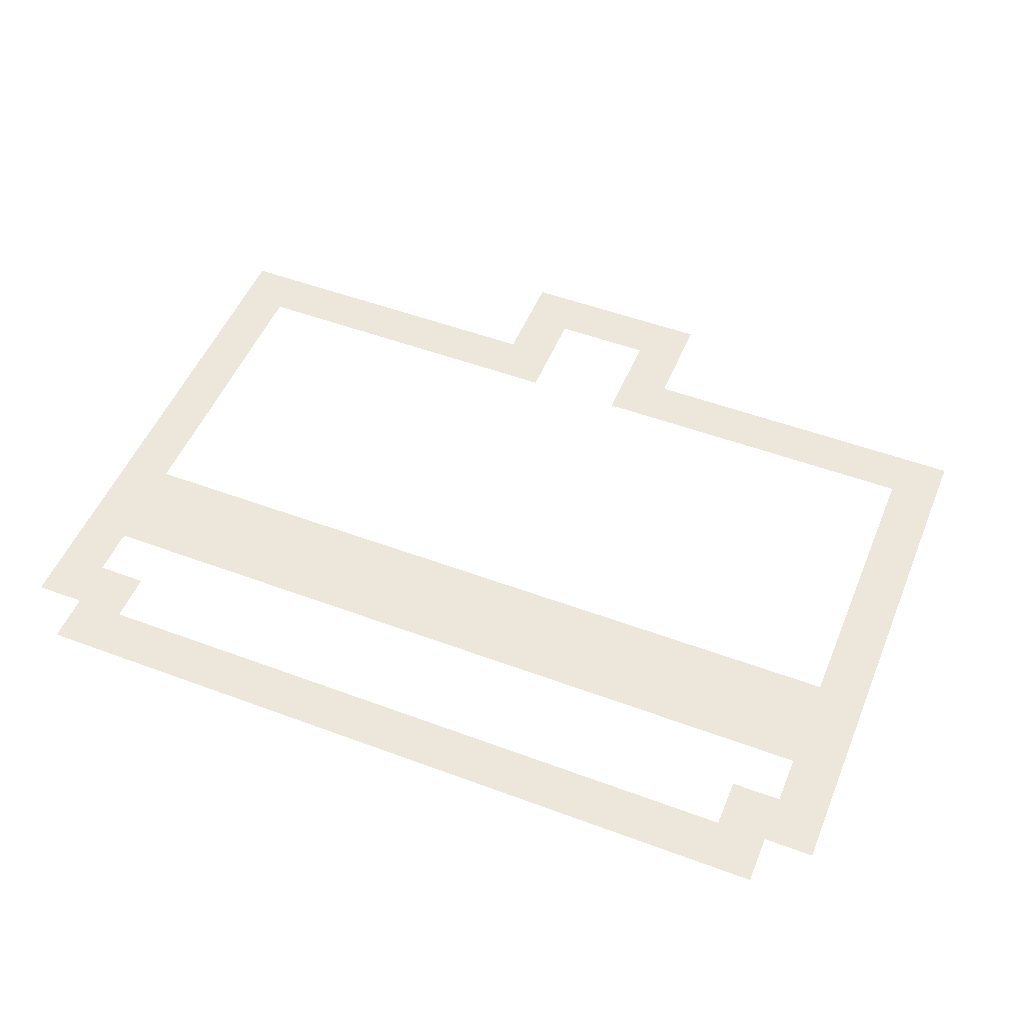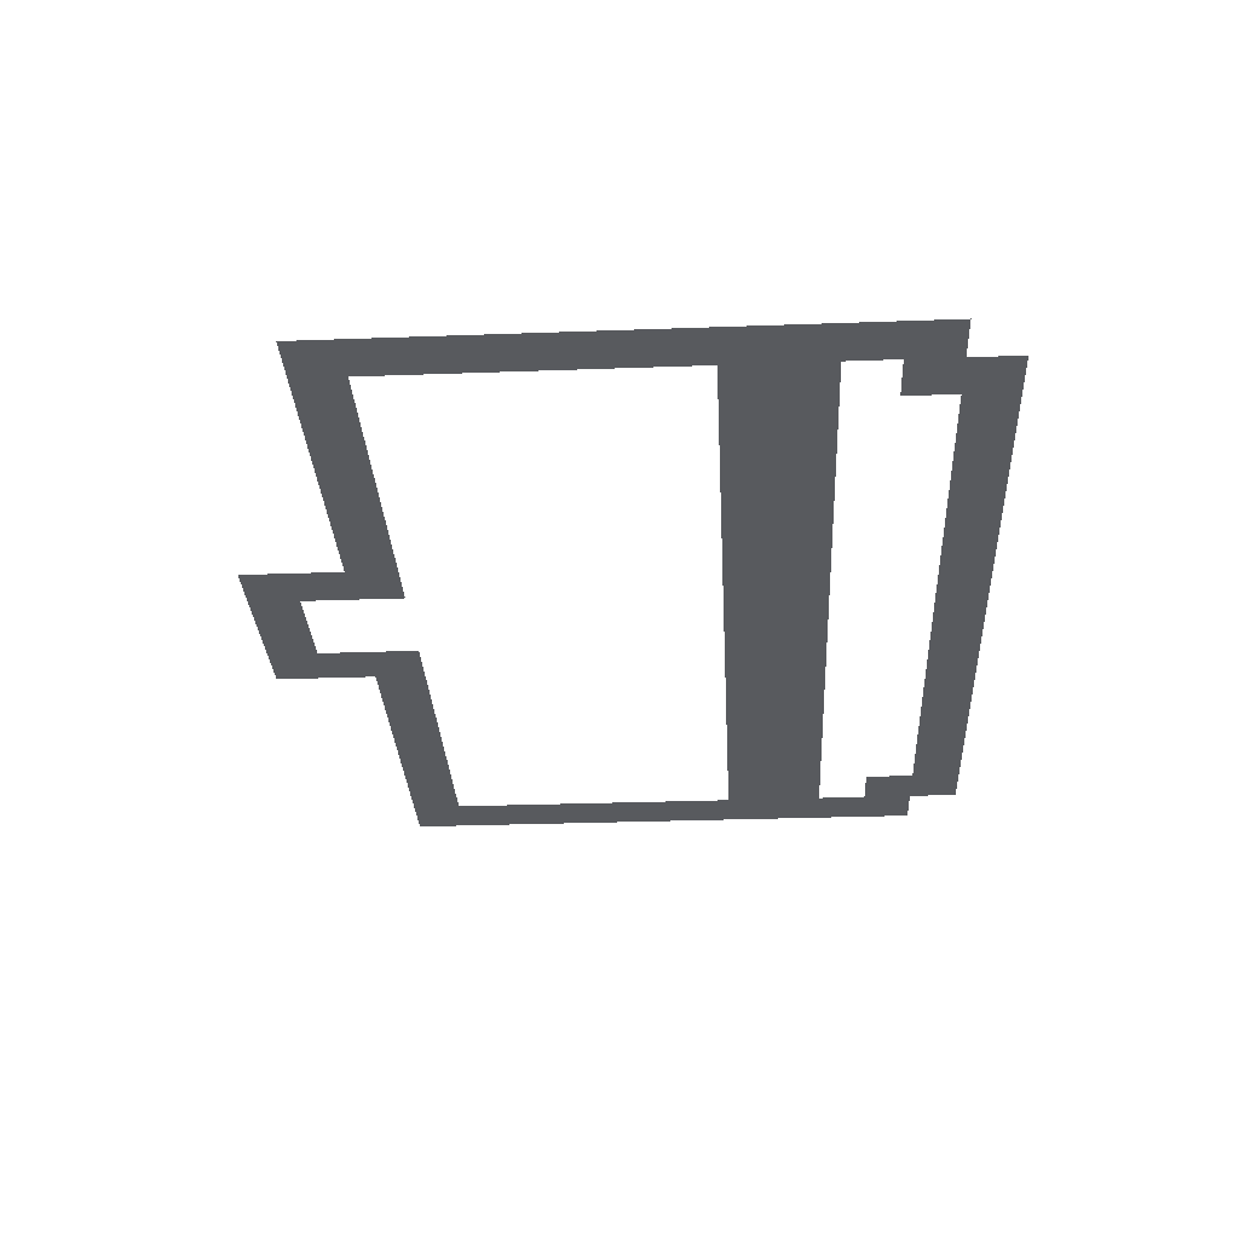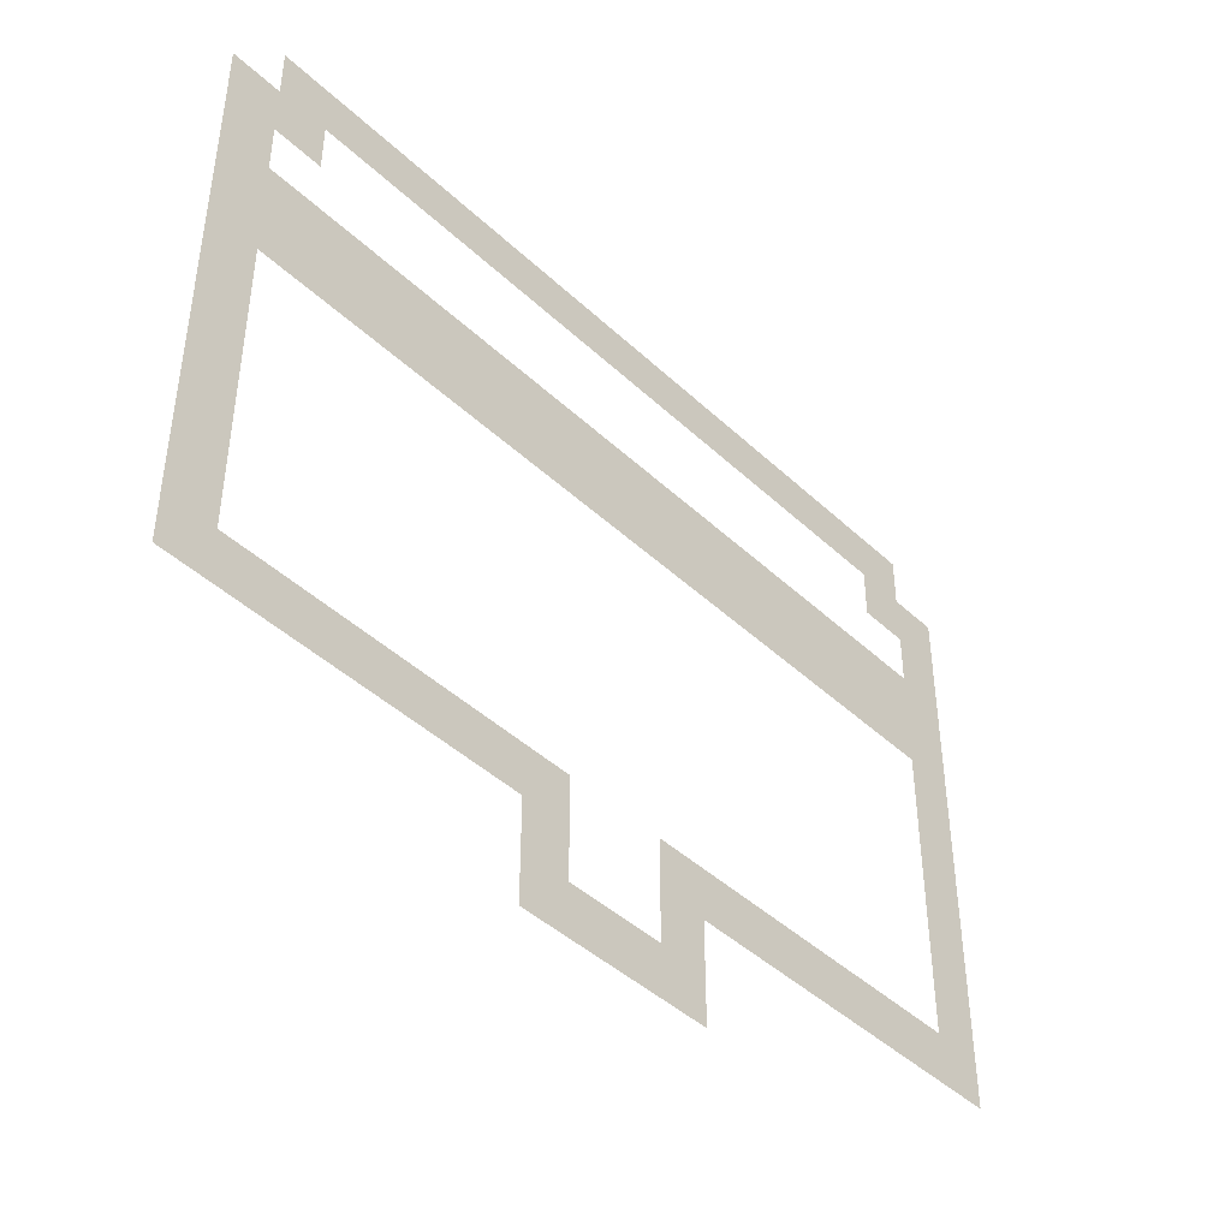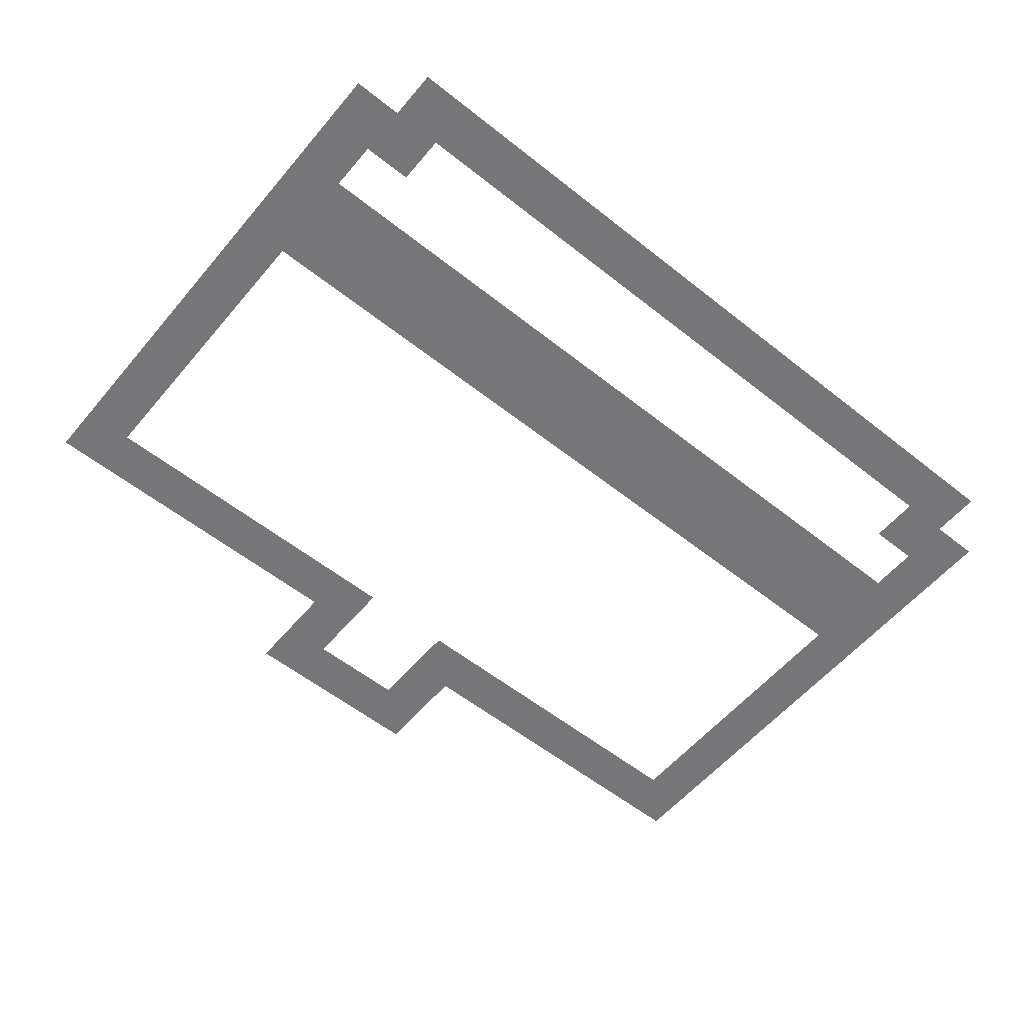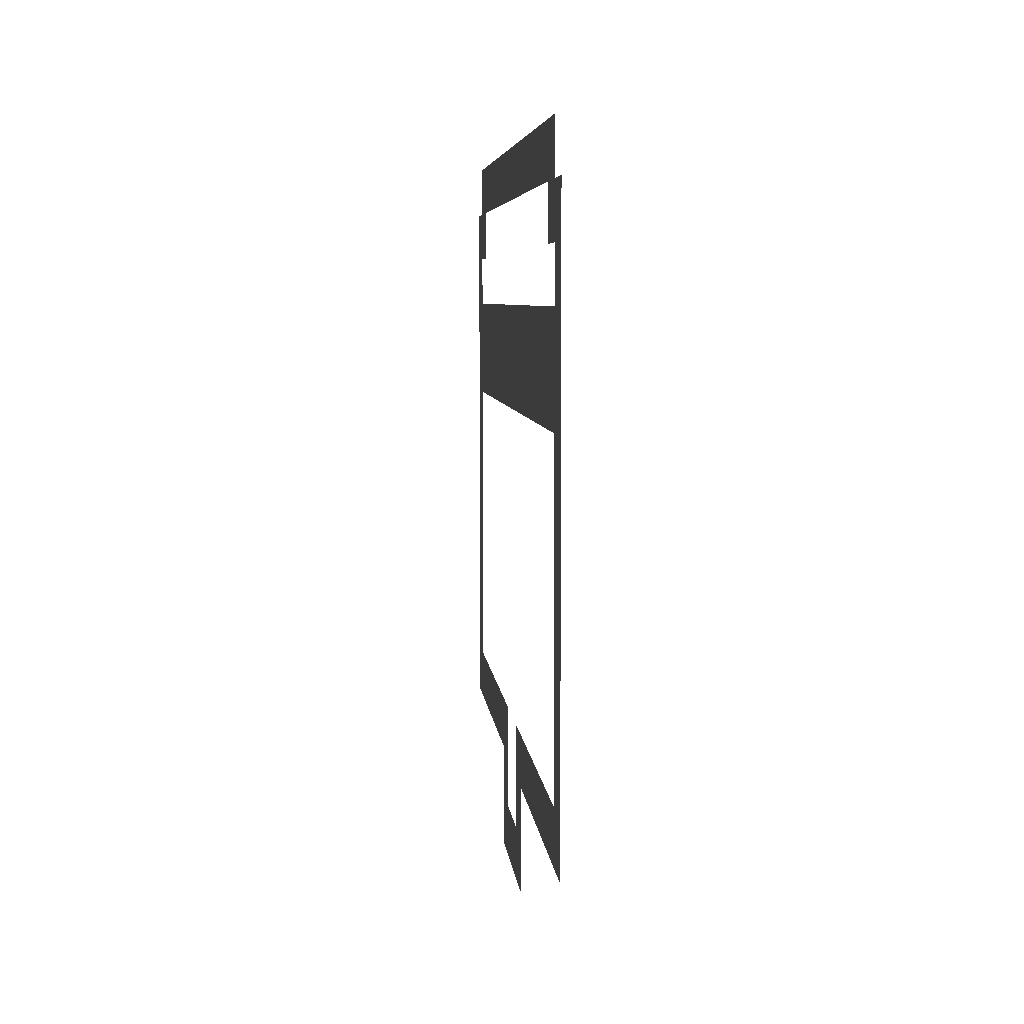
<metadata>
{"format":"obj","ext":"obj","renderer":"f3d","projection":"perspective","resolution":1024,"background":"white","views":[{"elev":51.1,"azim":-157.9,"up":"+Z"},{"elev":-30.5,"azim":93.0,"up":"+Z"},{"elev":-43.6,"azim":132.4,"up":"+Y"},{"elev":-56.9,"azim":140.4,"up":"+Z"},{"elev":5.4,"azim":-94.8,"up":"+Y"}]}
</metadata>
<code>
v -7 -4 0
v -8 -4 0
v -8 -3 0
v -7 -3 0
v -8 -4 0
v -9 -4 0
v -9 -3 0
v -8 -3 0
v -9 -4 0
v -10 -4 0
v -10 -3 0
v -9 -3 0
v -10 -4 0
v -11 -4 0
v -11 -3 0
v -10 -3 0
v -11 -4 0
v -12 -4 0
v -12 -3 0
v -11 -3 0
v -12 -4 0
v -13 -4 0
v -13 -3 0
v -12 -3 0
v -13 -4 0
v -14 -4 0
v -14 -3 0
v -13 -3 0
v -14 -4 0
v -15 -4 0
v -15 -3 0
v -14 -3 0
v -15 -4 0
v -16 -4 0
v -16 -3 0
v -15 -3 0
v -16 -4 0
v -17 -4 0
v -17 -3 0
v -16 -3 0
v -17 -4 0
v -18 -4 0
v -18 -3 0
v -17 -3 0
v -18 -4 0
v -19 -4 0
v -19 -3 0
v -18 -3 0
v -19 -4 0
v -20 -4 0
v -20 -3 0
v -19 -3 0
v -20 -4 0
v -21 -4 0
v -21 -3 0
v -20 -3 0
v -21 -4 0
v -22 -4 0
v -22 -3 0
v -21 -3 0
v -22 -4 0
v -23 -4 0
v -23 -3 0
v -22 -3 0
v -6 -5 0
v -7 -5 0
v -7 -4 0
v -6 -4 0
v -7 -5 0
v -8 -5 0
v -8 -4 0
v -7 -4 0
v -22 -5 0
v -23 -5 0
v -23 -4 0
v -22 -4 0
v -23 -5 0
v -24 -5 0
v -24 -4 0
v -23 -4 0
v -6 -6 0
v -7 -6 0
v -7 -5 0
v -6 -5 0
v -23 -6 0
v -24 -6 0
v -24 -5 0
v -23 -5 0
v -6 -7 0
v -7 -7 0
v -7 -6 0
v -6 -6 0
v -7 -7 0
v -8 -7 0
v -8 -6 0
v -7 -6 0
v -8 -7 0
v -9 -7 0
v -9 -6 0
v -8 -6 0
v -9 -7 0
v -10 -7 0
v -10 -6 0
v -9 -6 0
v -10 -7 0
v -11 -7 0
v -11 -6 0
v -10 -6 0
v -11 -7 0
v -12 -7 0
v -12 -6 0
v -11 -6 0
v -12 -7 0
v -13 -7 0
v -13 -6 0
v -12 -6 0
v -13 -7 0
v -14 -7 0
v -14 -6 0
v -13 -6 0
v -14 -7 0
v -15 -7 0
v -15 -6 0
v -14 -6 0
v -15 -7 0
v -16 -7 0
v -16 -6 0
v -15 -6 0
v -16 -7 0
v -17 -7 0
v -17 -6 0
v -16 -6 0
v -17 -7 0
v -18 -7 0
v -18 -6 0
v -17 -6 0
v -18 -7 0
v -19 -7 0
v -19 -6 0
v -18 -6 0
v -19 -7 0
v -20 -7 0
v -20 -6 0
v -19 -6 0
v -20 -7 0
v -21 -7 0
v -21 -6 0
v -20 -6 0
v -21 -7 0
v -22 -7 0
v -22 -6 0
v -21 -6 0
v -22 -7 0
v -23 -7 0
v -23 -6 0
v -22 -6 0
v -23 -7 0
v -24 -7 0
v -24 -6 0
v -23 -6 0
v -6 -8 0
v -7 -8 0
v -7 -7 0
v -6 -7 0
v -7 -8 0
v -8 -8 0
v -8 -7 0
v -7 -7 0
v -8 -8 0
v -9 -8 0
v -9 -7 0
v -8 -7 0
v -9 -8 0
v -10 -8 0
v -10 -7 0
v -9 -7 0
v -10 -8 0
v -11 -8 0
v -11 -7 0
v -10 -7 0
v -11 -8 0
v -12 -8 0
v -12 -7 0
v -11 -7 0
v -12 -8 0
v -13 -8 0
v -13 -7 0
v -12 -7 0
v -13 -8 0
v -14 -8 0
v -14 -7 0
v -13 -7 0
v -14 -8 0
v -15 -8 0
v -15 -7 0
v -14 -7 0
v -15 -8 0
v -16 -8 0
v -16 -7 0
v -15 -7 0
v -16 -8 0
v -17 -8 0
v -17 -7 0
v -16 -7 0
v -17 -8 0
v -18 -8 0
v -18 -7 0
v -17 -7 0
v -18 -8 0
v -19 -8 0
v -19 -7 0
v -18 -7 0
v -19 -8 0
v -20 -8 0
v -20 -7 0
v -19 -7 0
v -20 -8 0
v -21 -8 0
v -21 -7 0
v -20 -7 0
v -21 -8 0
v -22 -8 0
v -22 -7 0
v -21 -7 0
v -22 -8 0
v -23 -8 0
v -23 -7 0
v -22 -7 0
v -23 -8 0
v -24 -8 0
v -24 -7 0
v -23 -7 0
v -6 -9 0
v -7 -9 0
v -7 -8 0
v -6 -8 0
v -23 -9 0
v -24 -9 0
v -24 -8 0
v -23 -8 0
v -6 -10 0
v -7 -10 0
v -7 -9 0
v -6 -9 0
v -23 -10 0
v -24 -10 0
v -24 -9 0
v -23 -9 0
v -6 -11 0
v -7 -11 0
v -7 -10 0
v -6 -10 0
v -23 -11 0
v -24 -11 0
v -24 -10 0
v -23 -10 0
v -6 -12 0
v -7 -12 0
v -7 -11 0
v -6 -11 0
v -23 -12 0
v -24 -12 0
v -24 -11 0
v -23 -11 0
v -6 -13 0
v -7 -13 0
v -7 -12 0
v -6 -12 0
v -23 -13 0
v -24 -13 0
v -24 -12 0
v -23 -12 0
v -6 -14 0
v -7 -14 0
v -7 -13 0
v -6 -13 0
v -23 -14 0
v -24 -14 0
v -24 -13 0
v -23 -13 0
v -6 -15 0
v -7 -15 0
v -7 -14 0
v -6 -14 0
v -7 -15 0
v -8 -15 0
v -8 -14 0
v -7 -14 0
v -8 -15 0
v -9 -15 0
v -9 -14 0
v -8 -14 0
v -9 -15 0
v -10 -15 0
v -10 -14 0
v -9 -14 0
v -10 -15 0
v -11 -15 0
v -11 -14 0
v -10 -14 0
v -11 -15 0
v -12 -15 0
v -12 -14 0
v -11 -14 0
v -12 -15 0
v -13 -15 0
v -13 -14 0
v -12 -14 0
v -13 -15 0
v -14 -15 0
v -14 -14 0
v -13 -14 0
v -16 -15 0
v -17 -15 0
v -17 -14 0
v -16 -14 0
v -17 -15 0
v -18 -15 0
v -18 -14 0
v -17 -14 0
v -18 -15 0
v -19 -15 0
v -19 -14 0
v -18 -14 0
v -19 -15 0
v -20 -15 0
v -20 -14 0
v -19 -14 0
v -20 -15 0
v -21 -15 0
v -21 -14 0
v -20 -14 0
v -21 -15 0
v -22 -15 0
v -22 -14 0
v -21 -14 0
v -22 -15 0
v -23 -15 0
v -23 -14 0
v -22 -14 0
v -23 -15 0
v -24 -15 0
v -24 -14 0
v -23 -14 0
v -13 -16 0
v -14 -16 0
v -14 -15 0
v -13 -15 0
v -16 -16 0
v -17 -16 0
v -17 -15 0
v -16 -15 0
v -13 -17 0
v -14 -17 0
v -14 -16 0
v -13 -16 0
v -14 -17 0
v -15 -17 0
v -15 -16 0
v -14 -16 0
v -15 -17 0
v -16 -17 0
v -16 -16 0
v -15 -16 0
v -16 -17 0
v -17 -17 0
v -17 -16 0
v -16 -16 0
g MapD_mesh_0003
f 1 2 3 4
f 5 6 7 8
f 9 10 11 12
f 13 14 15 16
f 17 18 19 20
f 21 22 23 24
f 25 26 27 28
f 29 30 31 32
f 33 34 35 36
f 37 38 39 40
f 41 42 43 44
f 45 46 47 48
f 49 50 51 52
f 53 54 55 56
f 57 58 59 60
f 61 62 63 64
f 65 66 67 68
f 69 70 71 72
f 73 74 75 76
f 77 78 79 80
f 81 82 83 84
f 85 86 87 88
f 89 90 91 92
f 93 94 95 96
f 97 98 99 100
f 101 102 103 104
f 105 106 107 108
f 109 110 111 112
f 113 114 115 116
f 117 118 119 120
f 121 122 123 124
f 125 126 127 128
f 129 130 131 132
f 133 134 135 136
f 137 138 139 140
f 141 142 143 144
f 145 146 147 148
f 149 150 151 152
f 153 154 155 156
f 157 158 159 160
f 161 162 163 164
f 165 166 167 168
f 169 170 171 172
f 173 174 175 176
f 177 178 179 180
f 181 182 183 184
f 185 186 187 188
f 189 190 191 192
f 193 194 195 196
f 197 198 199 200
f 201 202 203 204
f 205 206 207 208
f 209 210 211 212
f 213 214 215 216
f 217 218 219 220
f 221 222 223 224
f 225 226 227 228
f 229 230 231 232
f 233 234 235 236
f 237 238 239 240
f 241 242 243 244
f 245 246 247 248
f 249 250 251 252
f 253 254 255 256
f 257 258 259 260
f 261 262 263 264
f 265 266 267 268
f 269 270 271 272
f 273 274 275 276
f 277 278 279 280
f 281 282 283 284
f 285 286 287 288
f 289 290 291 292
f 293 294 295 296
f 297 298 299 300
f 301 302 303 304
f 305 306 307 308
f 309 310 311 312
f 313 314 315 316
f 317 318 319 320
f 321 322 323 324
f 325 326 327 328
f 329 330 331 332
f 333 334 335 336
f 337 338 339 340
f 341 342 343 344
f 345 346 347 348
f 349 350 351 352
f 353 354 355 356
f 357 358 359 360
f 361 362 363 364
f 365 366 367 368

</code>
